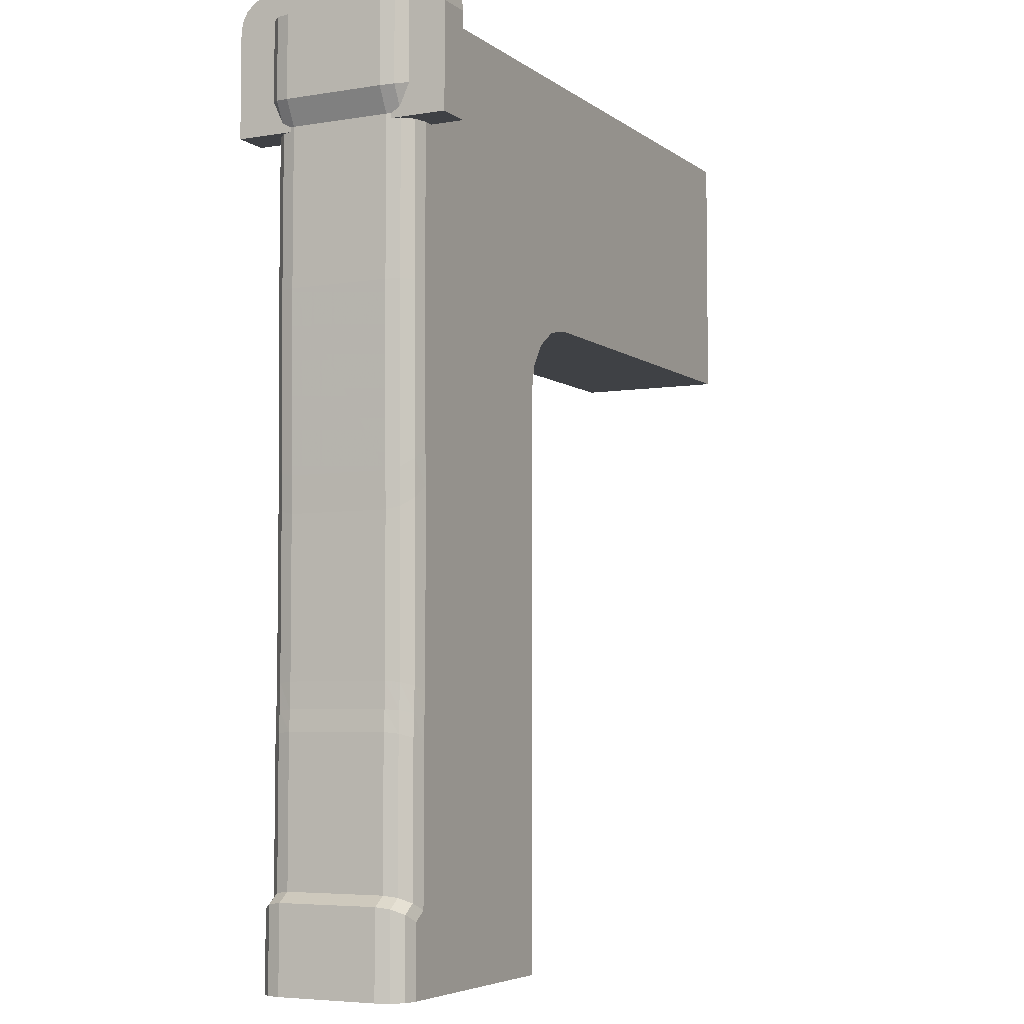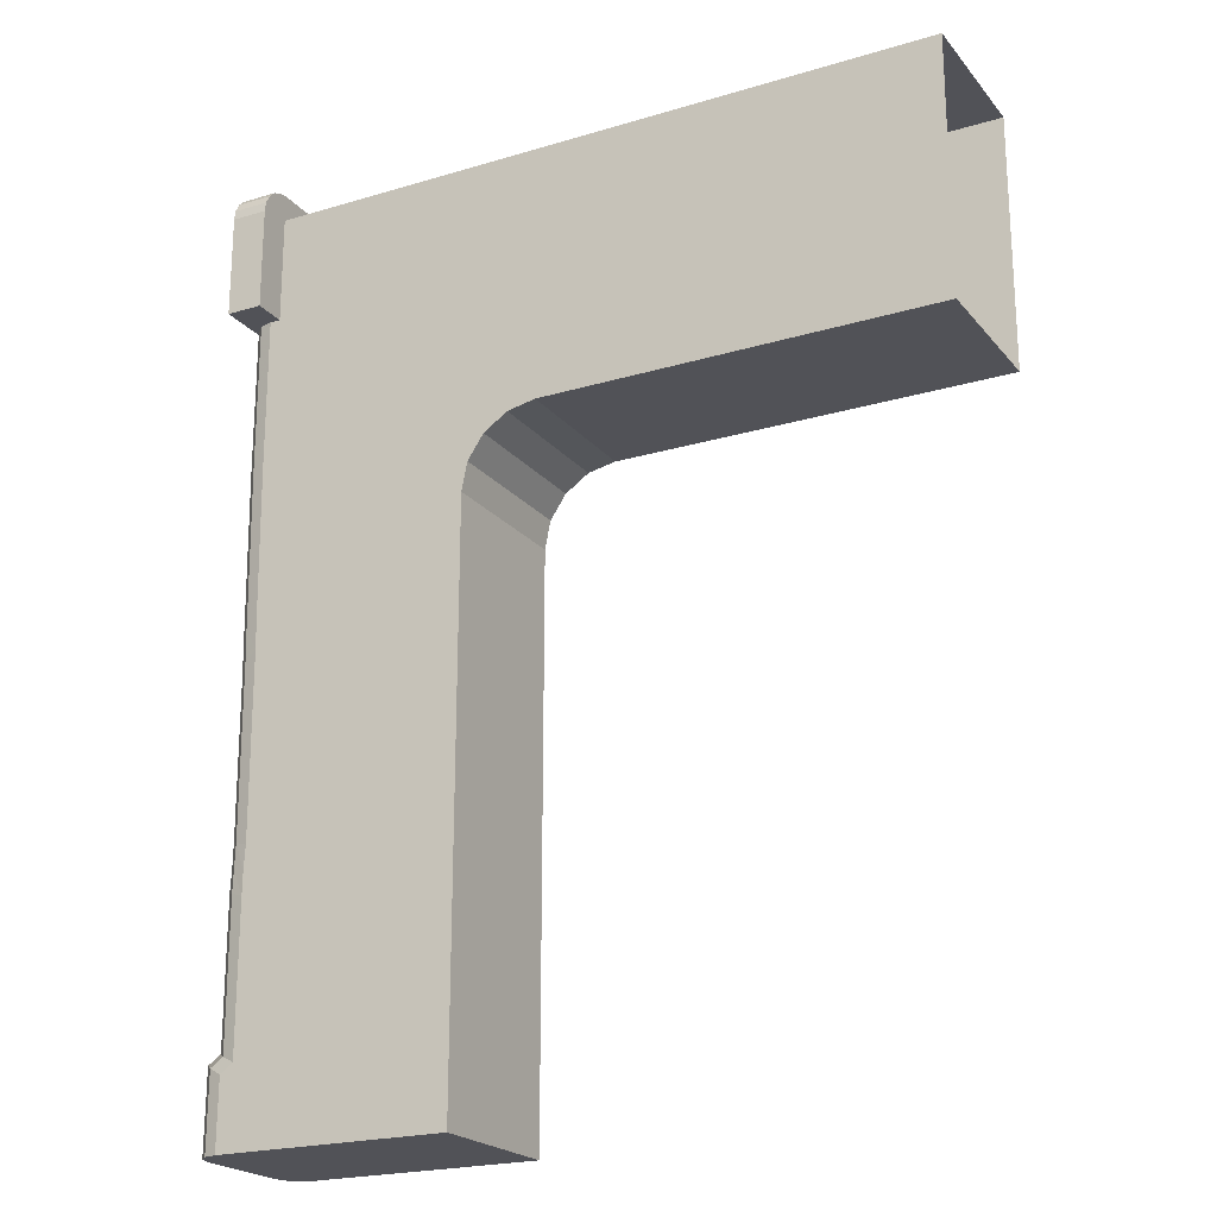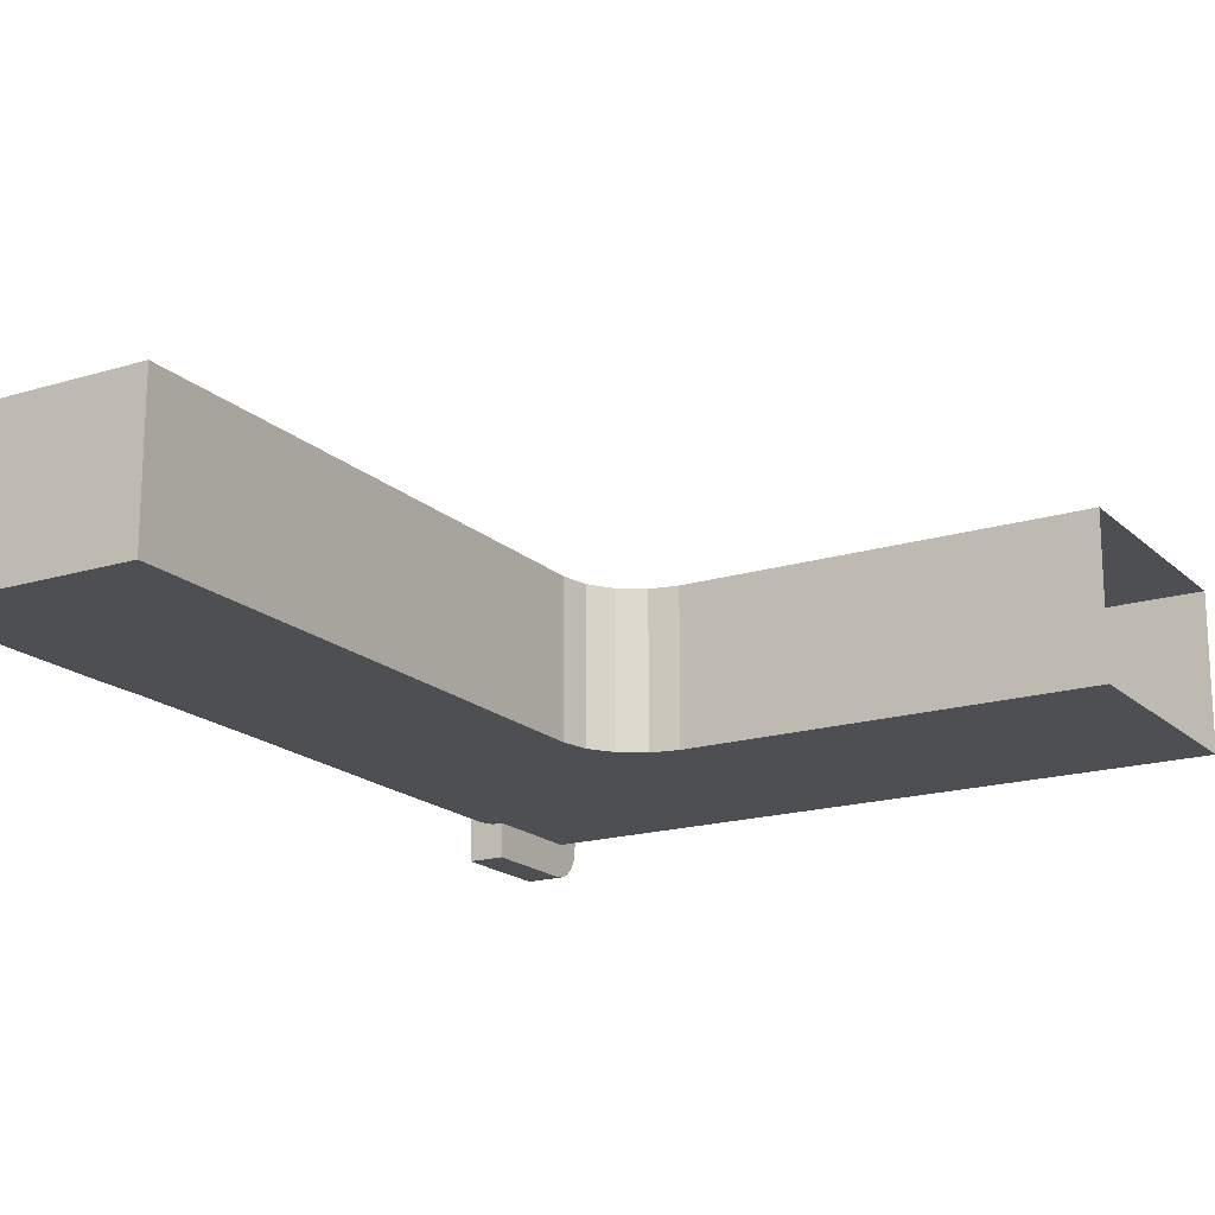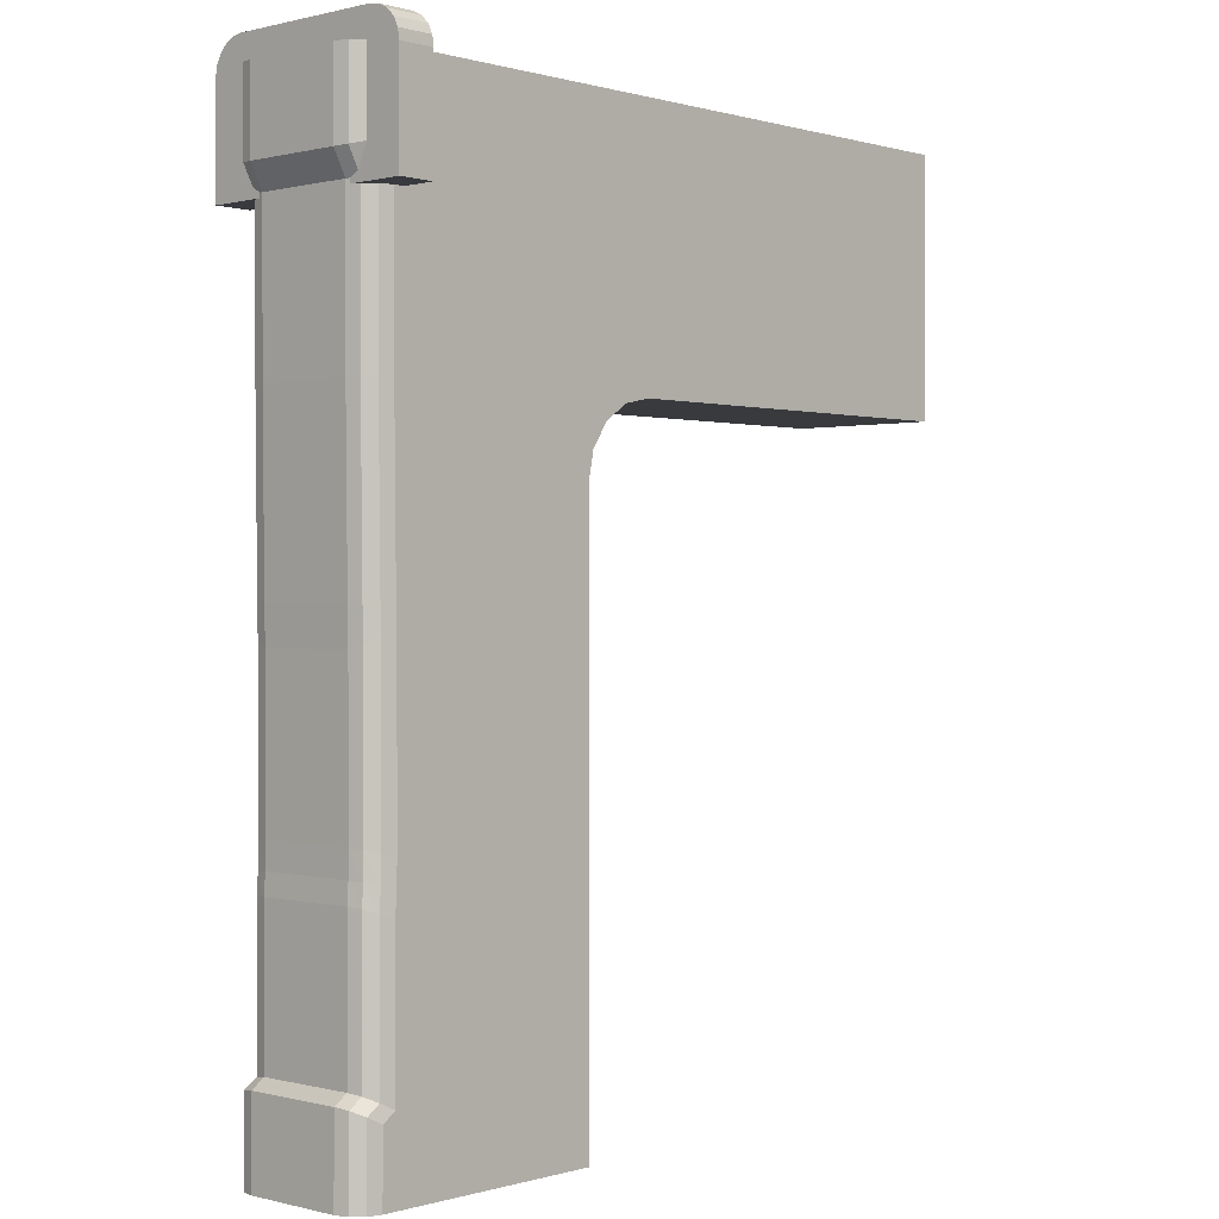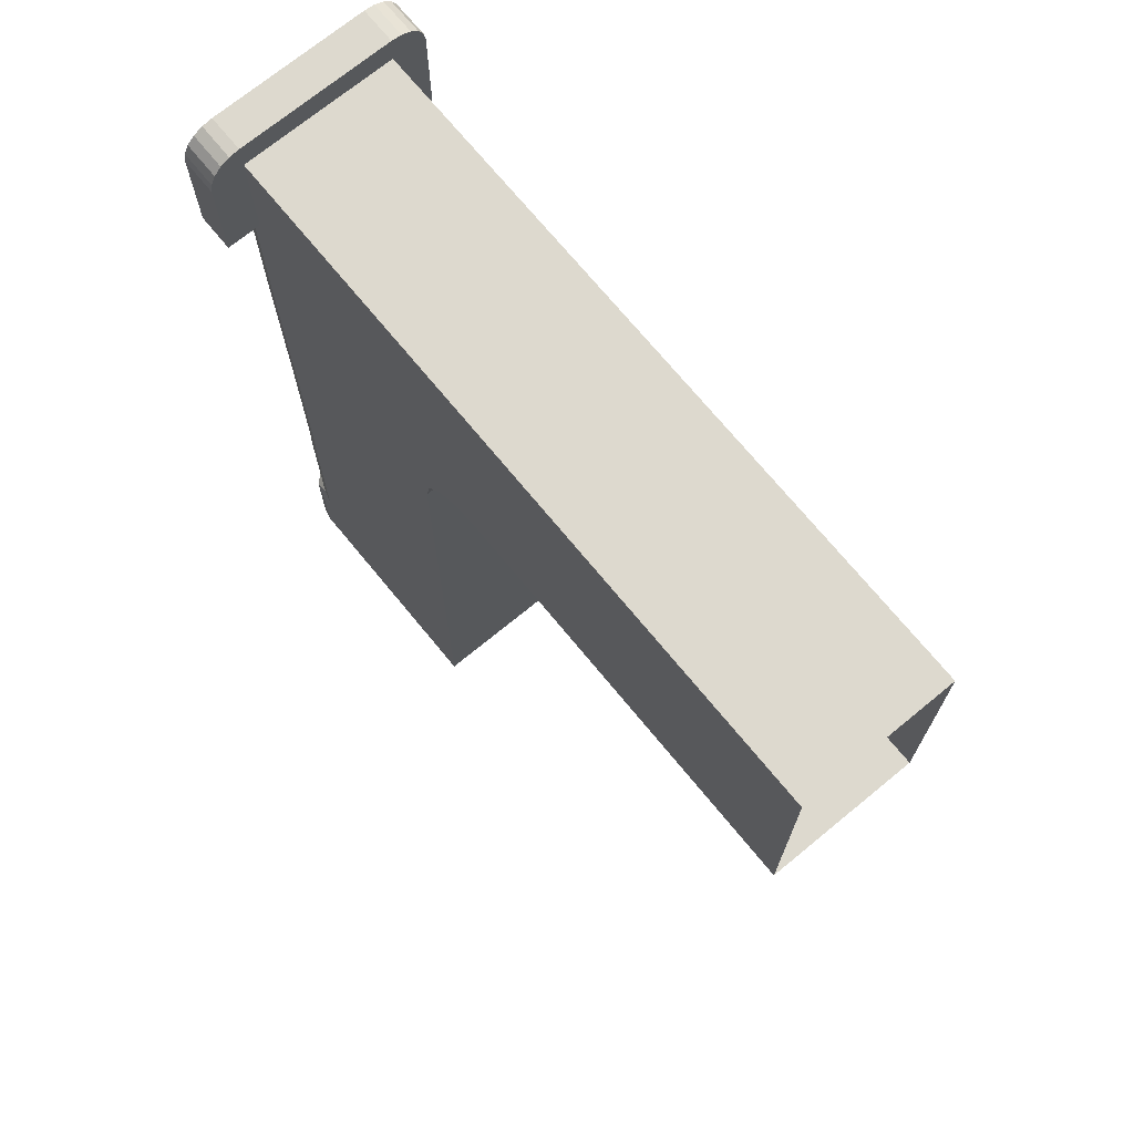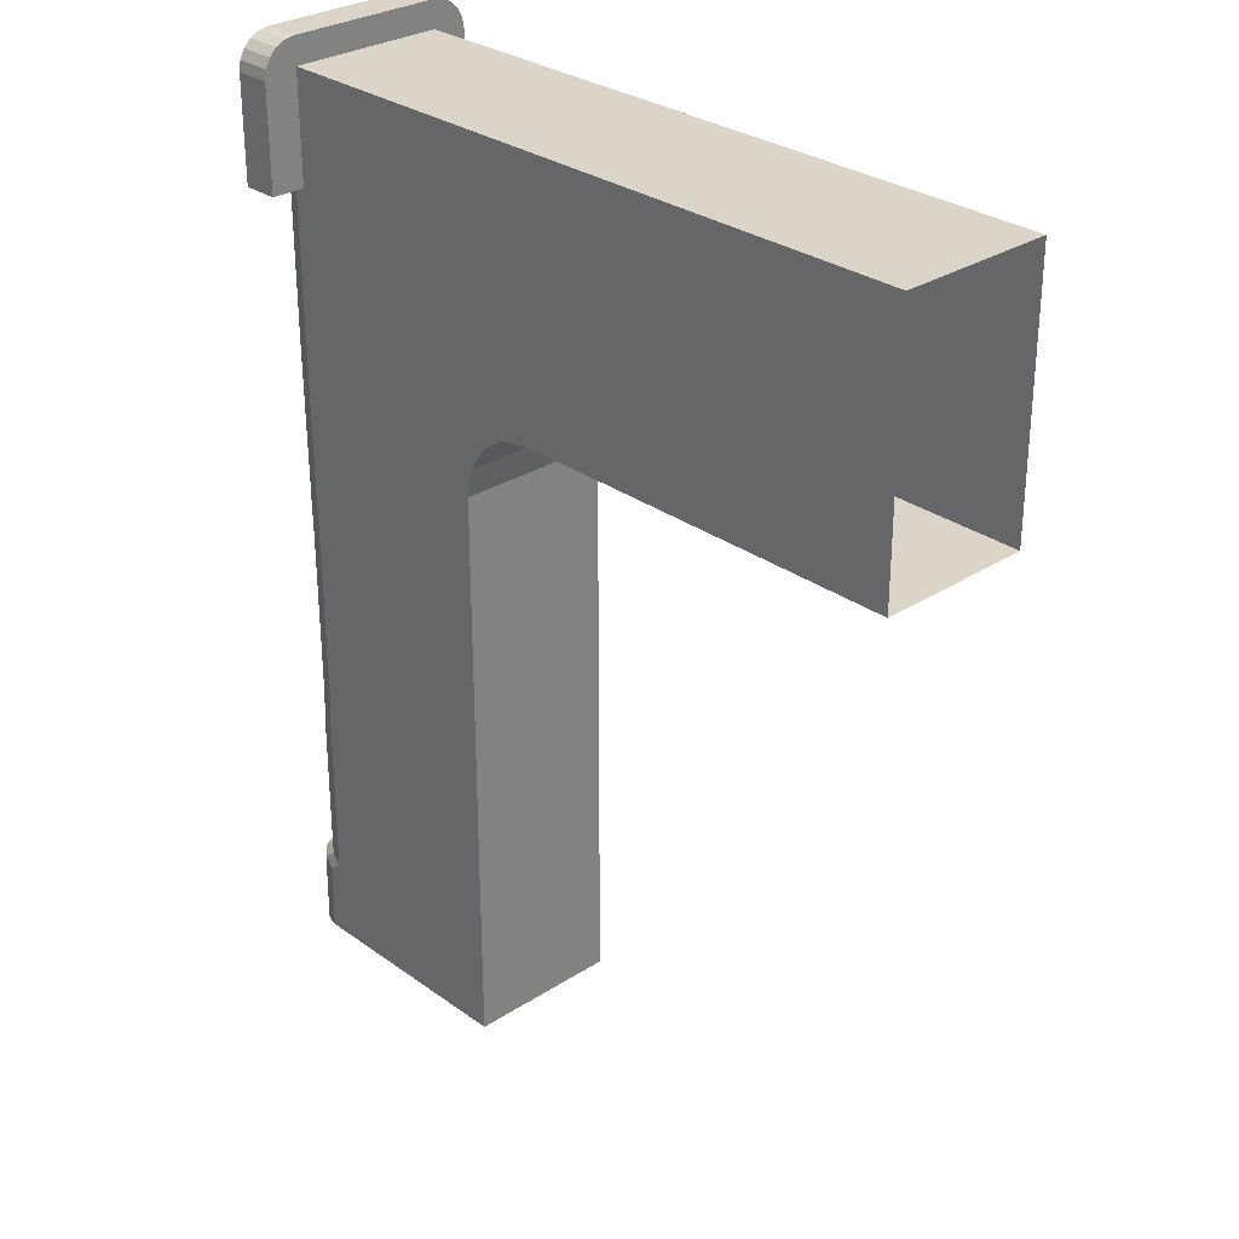
<metadata>
{"format":"obj","ext":"obj","renderer":"f3d","projection":"perspective","resolution":1024,"background":"white","views":[{"elev":-5.4,"azim":-63.2,"up":"+Y"},{"elev":-21.4,"azim":28.1,"up":"+Y"},{"elev":-18.0,"azim":30.9,"up":"+Z"},{"elev":0.2,"azim":-47.2,"up":"+Y"},{"elev":71.7,"azim":50.6,"up":"+Y"},{"elev":29.4,"azim":46.5,"up":"+Y"}]}
</metadata>
<code>
v -1.181 2.931 0.4044
v -1.314 2.931 0.4044
v -1.181 2.931 -0.407
v -1.314 2.931 -0.407
v -1.181 3.432 0.2827
v -1.181 3.31 0.4044
v -1.181 3.348 0.3984
v -1.181 3.381 0.3811
v -1.181 3.408 0.3542
v -1.181 3.426 0.3203
v -1.314 3.432 0.2827
v -1.314 3.426 0.3203
v -1.314 3.408 0.3542
v -1.314 3.381 0.3811
v -1.314 3.348 0.3984
v -1.314 3.31 0.4044
v -1.181 3.31 -0.407
v -1.181 3.432 -0.2853
v -1.181 3.426 -0.3229
v -1.181 3.408 -0.3568
v -1.181 3.381 -0.3838
v -1.181 3.348 -0.4011
v -1.314 3.31 -0.407
v -1.314 3.348 -0.4011
v -1.314 3.381 -0.3838
v -1.314 3.408 -0.3568
v -1.314 3.426 -0.3229
v -1.314 3.432 -0.2853
v 1.34 3.332 0.2815
v 1.34 3.332 -0.2815
v 1.34 2.382 0.2815
v 1.34 2.382 -0.2815
v 1.34 3.033 0.2815
v 1.34 3.033 -0.2815
v 1.34 2.947 0.2815
v 1.34 2.947 -0.2815
v -0.4115 0 0.2815
v -0.4115 3.332 0.2815
v -0.4115 3.332 -0.2815
v -0.4115 0 -0.2815
v -0.4115 1.105 -0.2815
v -0.4115 1.105 0.2815
v -0.4115 0.8811 -0.2815
v -0.4115 0.8811 0.2815
v -0.4115 3.033 0.2815
v -0.4115 3.033 -0.2815
v -0.4115 2.947 0.2815
v -0.4115 2.947 -0.2815
v -0.4115 0.8393 -0.2815
v -0.4115 0.8393 0.2815
v -0.4115 0.2906 -0.2815
v -0.4115 0.2906 0.2815
v -0.4115 0.2571 -0.2815
v -0.4115 0.2571 0.2815
v -0.4115 1.829 -0.2815
v -0.4115 1.829 0.2815
v -0.4115 1.795 -0.2815
v -0.4115 1.795 0.2815
v -1.266 -0 0.2815
v -1.364 0 0.1837
v -1.351 0 0.2326
v -1.315 -0 0.2684
v -1.362 0.3071 0.1837
v -1.349 0.3003 0.2326
v -1.313 0.2815 0.2684
v -1.264 0.2559 0.2815
v -1.266 3.332 -0.2815
v -1.364 3.332 -0.1837
v -1.351 3.332 -0.2326
v -1.315 3.332 -0.2684
v -1.266 3.058 -0.2815
v -1.315 3.046 -0.2684
v -1.351 3.037 -0.2326
v -1.364 3.033 -0.1837
v -1.318 2.382 -0.1837
v -1.305 2.382 -0.2326
v -1.269 2.382 -0.2684
v -1.22 2.382 -0.2815
v -1.214 1.822 -0.2815
v -1.263 1.78 -0.2684
v -1.298 1.75 -0.2326
v -1.311 1.739 -0.1837
v -1.318 2.382 0.1836
v -1.305 2.382 0.2326
v -1.269 2.382 0.2684
v -1.22 2.382 0.2815
v -1.22 2.971 0.2815
v -1.269 2.959 0.2684
v -1.305 2.95 0.2326
v -1.318 2.947 0.1837
v -1.307 1.04 -0.1837
v -1.294 1.036 -0.2326
v -1.258 1.024 -0.2684
v -1.209 1.007 -0.2815
v -1.214 0.9205 -0.2815
v -1.262 0.9336 -0.2684
v -1.296 0.9432 -0.2326
v -1.309 0.9467 -0.1837
v -1.307 1.04 0.1837
v -1.294 1.036 0.2326
v -1.258 1.024 0.2684
v -1.209 1.007 0.2815
v -1.309 1.607 0.1837
v -1.296 1.618 0.2326
v -1.26 1.649 0.2684
v -1.211 1.69 0.2815
v -1.215 0.8343 -0.2815
v -1.264 0.853 -0.2684
v -1.3 0.8667 -0.2326
v -1.313 0.8717 -0.1837
v -1.309 0.9467 0.1837
v -1.296 0.9432 0.2326
v -1.262 0.9336 0.2684
v -1.214 0.9205 0.2815
v -1.315 3.332 0.2684
v -1.351 3.332 0.2326
v -1.364 3.332 0.1837
v -1.266 3.332 0.2815
v -1.364 3.033 0.1837
v -1.351 3.037 0.2326
v -1.315 3.046 0.2684
v -1.266 3.058 0.2815
v -1.22 2.971 -0.2815
v -1.269 2.959 -0.2684
v -1.305 2.95 -0.2326
v -1.318 2.947 -0.1837
v -1.216 0.2897 -0.2815
v -1.265 0.3152 -0.2684
v -1.301 0.3339 -0.2326
v -1.314 0.3407 -0.1837
v -1.313 0.8717 0.1837
v -1.3 0.8667 0.2326
v -1.264 0.853 0.2684
v -1.215 0.8343 0.2815
v -1.264 0.2559 -0.2815
v -1.313 0.2815 -0.2684
v -1.349 0.3003 -0.2326
v -1.362 0.3071 -0.1837
v -1.314 0.3407 0.1837
v -1.301 0.3339 0.2326
v -1.265 0.3152 0.2684
v -1.216 0.2897 0.2815
v -1.315 0 -0.2684
v -1.351 -0 -0.2326
v -1.364 -0 -0.1837
v -1.266 0 -0.2815
v -1.211 1.69 -0.2815
v -1.26 1.649 -0.2684
v -1.296 1.618 -0.2326
v -1.309 1.607 -0.1837
v -1.311 1.739 0.1837
v -1.298 1.75 0.2326
v -1.263 1.78 0.2684
v -1.214 1.822 0.2815
v -0.3905 2.212 -0.2815
v -0.3305 2.301 -0.2815
v -0.2407 2.361 -0.2815
v -0.1347 2.382 -0.2815
v -0.4115 2.619 -0.2815
v -0.6478 2.382 -0.2815
v -0.4115 2.106 -0.2815
v -0.2407 2.361 0.2815
v -0.3305 2.301 0.2815
v -0.3905 2.212 0.2815
v -0.4115 2.106 0.2815
v -0.6478 2.382 0.2815
v -0.4115 2.619 0.2815
v -0.1347 2.382 0.2815
v -0.5296 2.382 -0.2815
v -0.4115 2.501 -0.2815
v -0.4115 2.382 -0.2815
v -0.4115 2.501 0.2815
v -0.5296 2.382 0.2815
v -0.4115 2.382 0.2815
f 1 6 16 2
f 5 18 28 11
f 17 3 4 23
f 3 1 2 4
f 5 11 12 10
f 10 12 13 9
f 9 13 14 8
f 8 14 15 7
f 7 15 16 6
f 17 23 24 22
f 22 24 25 21
f 21 25 26 20
f 20 26 27 19
f 19 27 28 18
f 17 22 21 20 19 18 5 10 9 8 7 6 1 3
f 11 28 27 26 25 24 23 4 2 16 15 14 13 12
f 29 30 39 38
f 36 32 158 159 48
f 31 35 47 167 168
f 33 29 38 45
f 30 34 46 39
f 35 33 45 47
f 34 36 48 46
f 67 71 72 70
f 70 72 73 69
f 69 73 74 68
f 78 79 80 77
f 77 80 81 76
f 76 81 82 75
f 86 87 88 85
f 85 88 89 84
f 84 89 90 83
f 94 95 96 93
f 93 96 97 92
f 92 97 98 91
f 117 119 120 116
f 116 120 121 115
f 115 121 122 118
f 63 138 145 60
f 37 54 66 59
f 40 146 135 53
f 78 123 48 159 160
f 83 90 126 75
f 41 94 147 57
f 99 103 150 91
f 42 58 106 102
f 43 95 94 41
f 111 99 91 98
f 44 42 102 114
f 45 38 118 122
f 71 67 39 46
f 119 117 68 74
f 47 45 122 87
f 123 71 46 48
f 90 119 74 126
f 49 107 95 43
f 131 111 98 110
f 50 44 114 134
f 51 127 107 49
f 139 131 110 130
f 52 50 134 142
f 53 135 127 51
f 63 139 130 138
f 54 52 142 66
f 55 79 78 160 161
f 151 83 75 82
f 56 165 166 86 154
f 57 147 79 55
f 103 151 82 150
f 58 56 154 106
f 115 118 38 39 67 70 69 68 117 116
f 143 146 40 37 59 62 61 60 145 144
f 59 66 65 62
f 62 65 64 61
f 61 64 63 60
f 73 125 126 74
f 71 123 124 72
f 72 124 125 73
f 81 149 150 82
f 79 147 148 80
f 80 148 149 81
f 85 153 154 86
f 83 151 152 84
f 84 152 153 85
f 97 109 110 98
f 95 107 108 96
f 96 108 109 97
f 101 113 114 102
f 99 111 112 100
f 100 112 113 101
f 102 106 105 101
f 101 105 104 100
f 100 104 103 99
f 109 129 130 110
f 107 127 128 108
f 108 128 129 109
f 113 133 134 114
f 111 131 132 112
f 112 132 133 113
f 87 122 121 88
f 88 121 120 89
f 89 120 119 90
f 75 126 125 76
f 76 125 124 77
f 77 124 123 78
f 129 137 138 130
f 127 135 136 128
f 128 136 137 129
f 133 141 142 134
f 131 139 140 132
f 132 140 141 133
f 137 144 145 138
f 135 146 143 136
f 136 143 144 137
f 66 142 141 65
f 65 141 140 64
f 64 140 139 63
f 91 150 149 92
f 92 149 148 93
f 93 148 147 94
f 106 154 153 105
f 105 153 152 104
f 104 152 151 103
f 158 32 31 168
f 56 55 161 165
f 42 41 57 58
f 44 43 41 42
f 52 51 49 50
f 37 40 53 54
f 52 54 53 51
f 44 50 49 43
f 56 58 57 55
f 167 47 87 86 166
f 158 168 162 157
f 157 162 163 156
f 156 163 164 155
f 155 164 165 161
f 161 160 169 155
f 160 159 170 169
f 159 158 157 170
f 155 169 171 156
f 169 170 171
f 170 157 156 171
f 168 167 172 162
f 167 166 173 172
f 166 165 164 173
f 162 172 174 163
f 172 173 174
f 173 164 163 174

</code>
